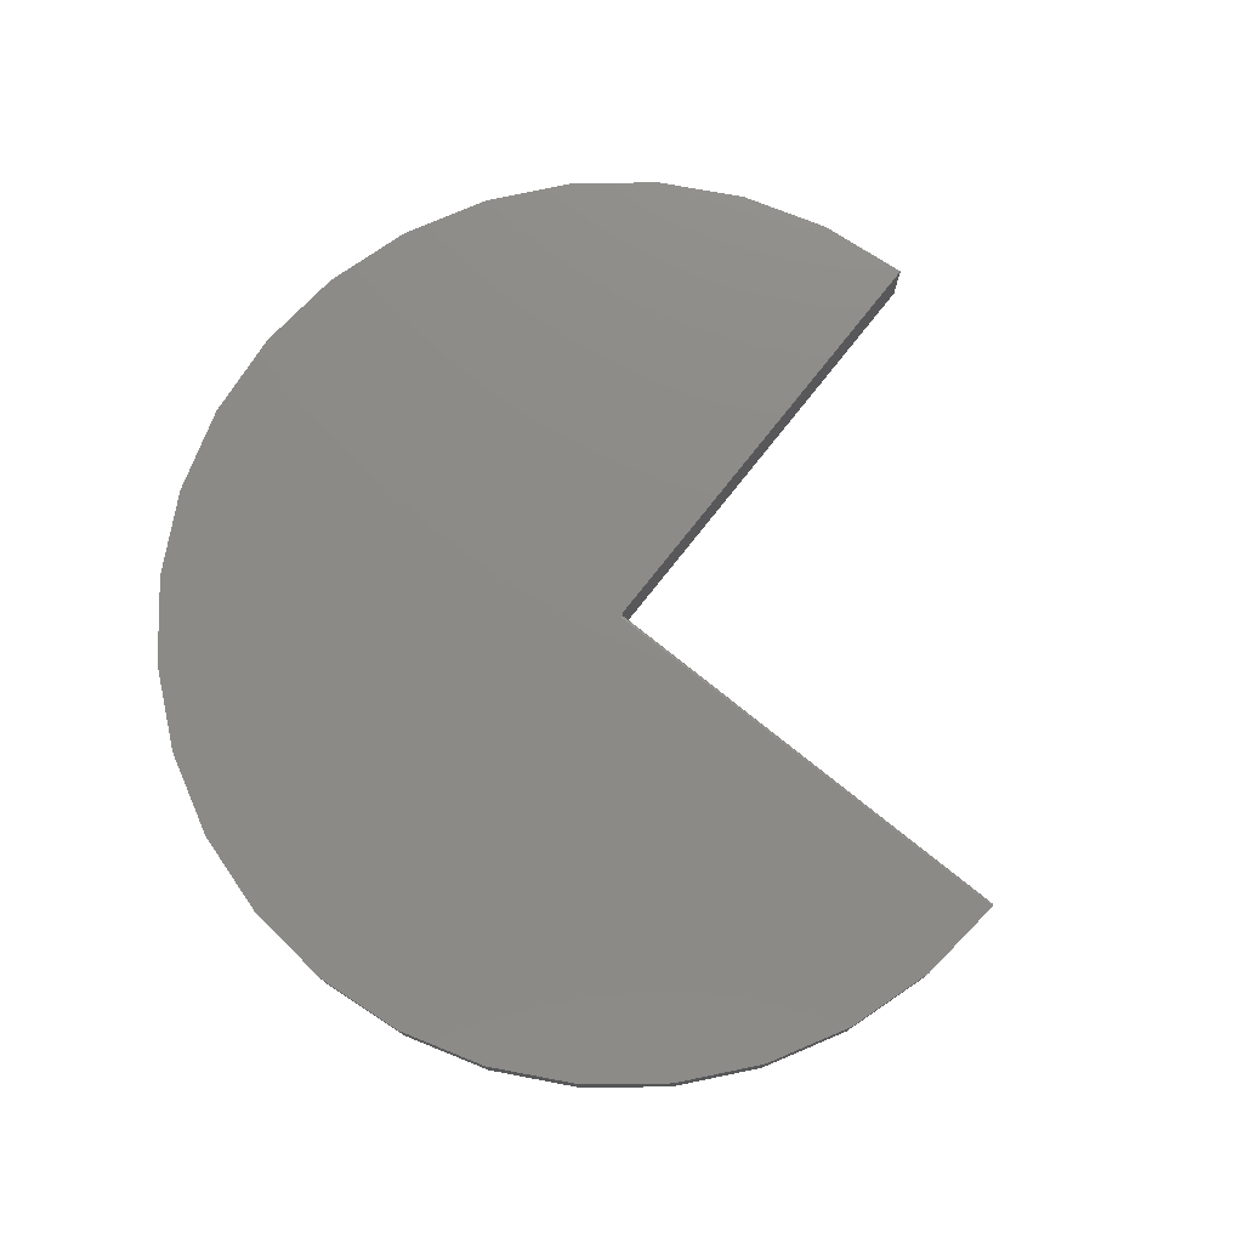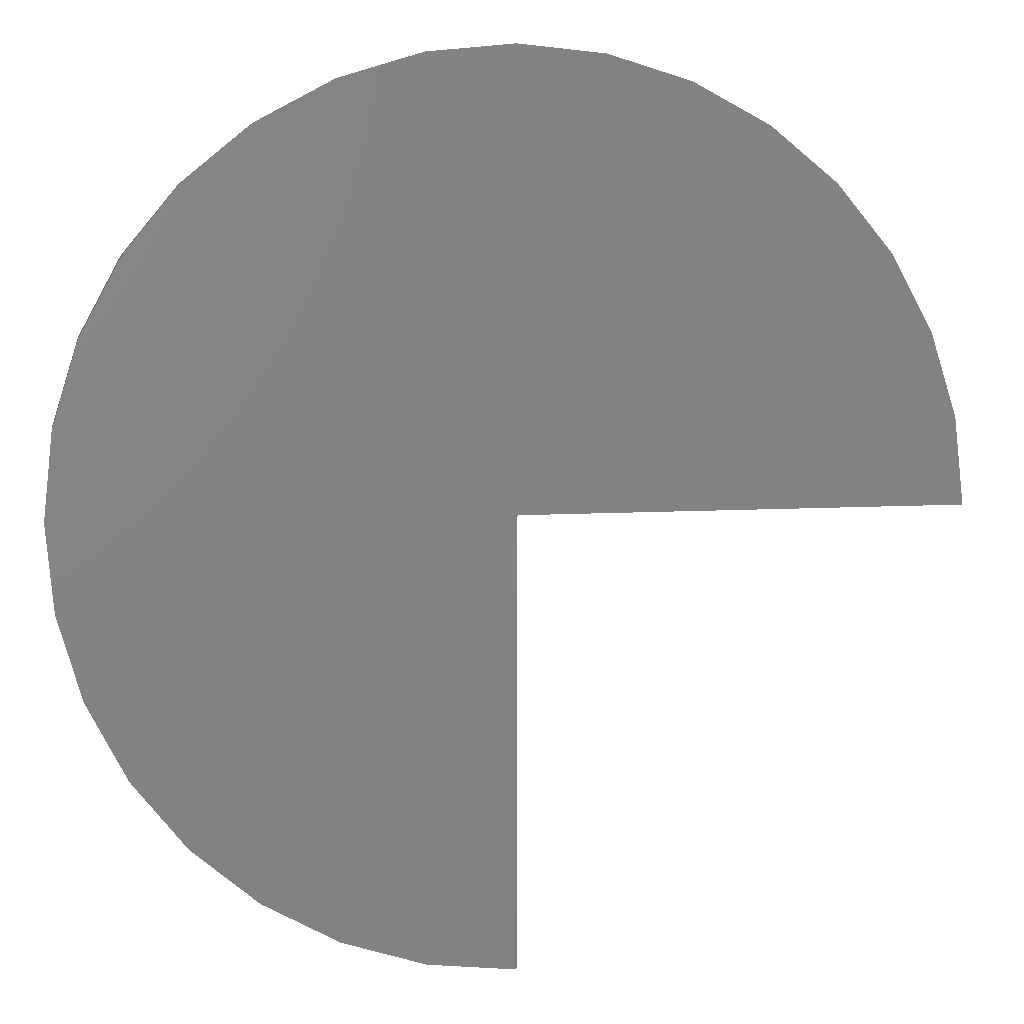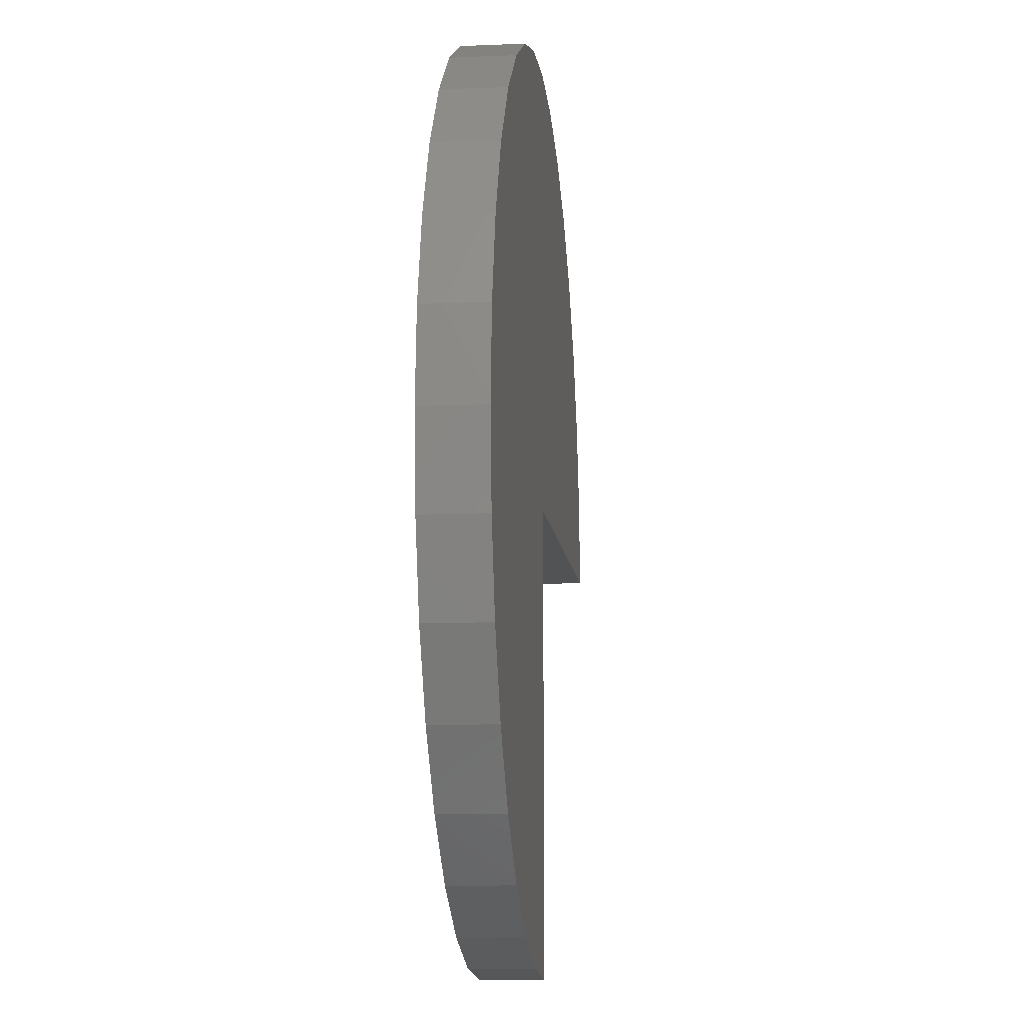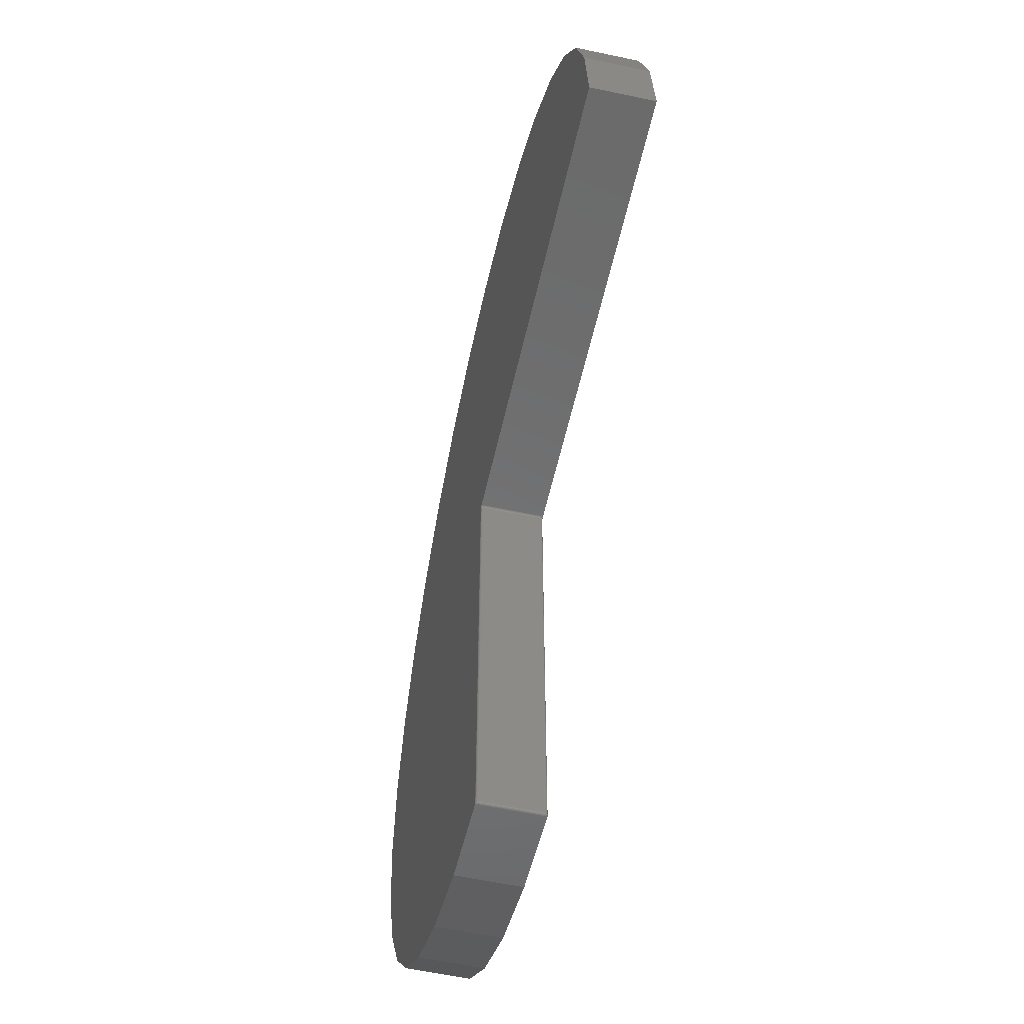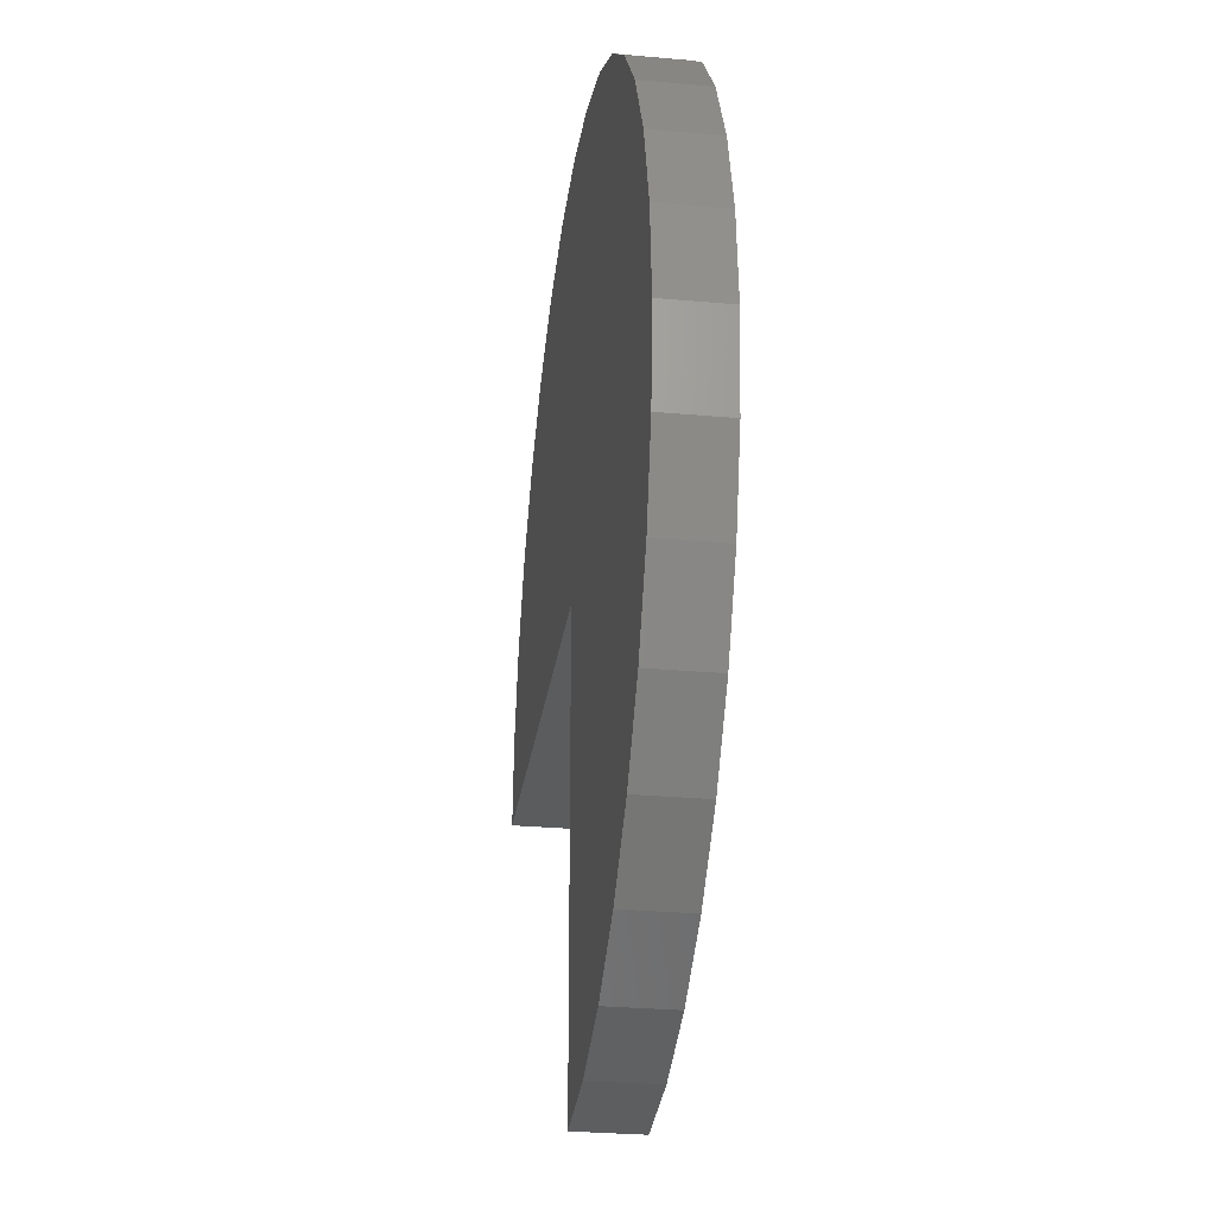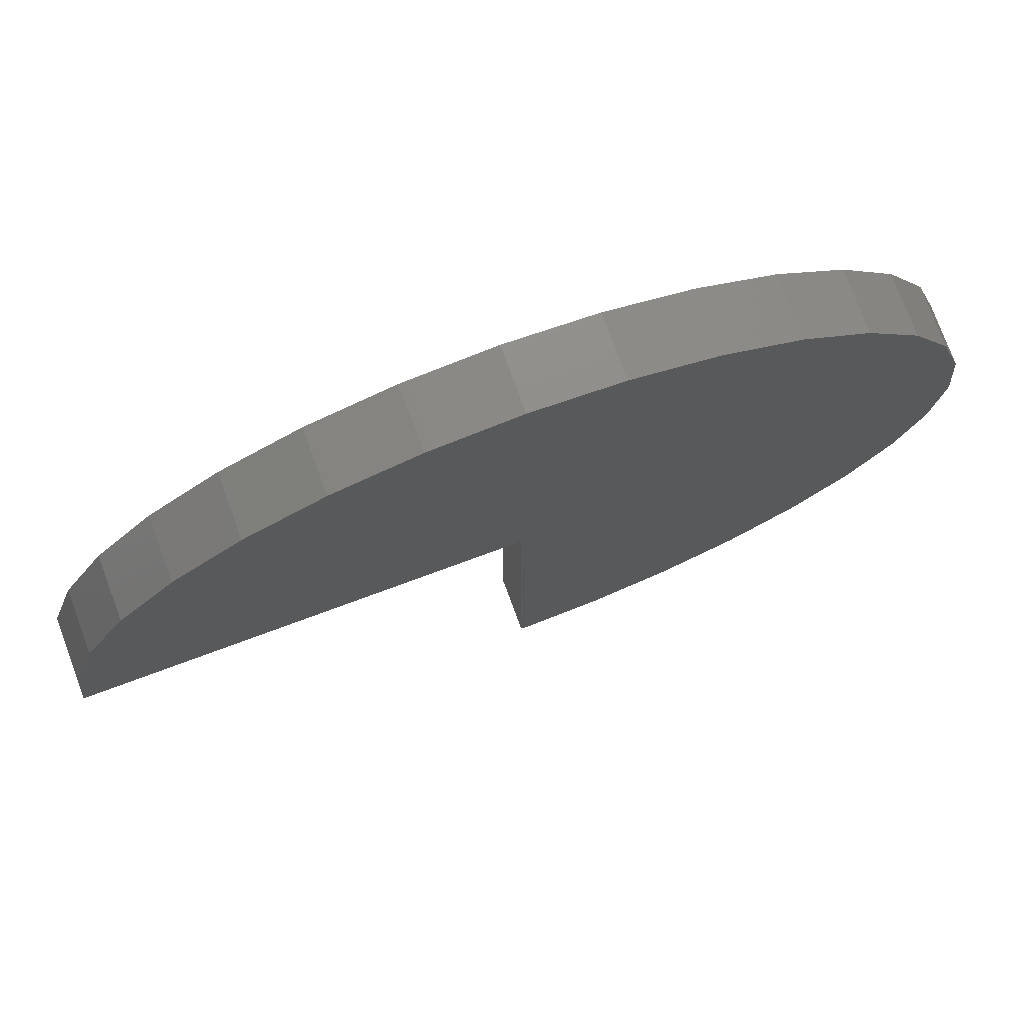
<metadata>
{"format":"stl","ext":"stl","renderer":"f3d","projection":"perspective","resolution":1024,"background":"white","views":[{"elev":76.6,"azim":128.7,"up":"+Y"},{"elev":6.0,"azim":170.4,"up":"+Z"},{"elev":-11.0,"azim":96.1,"up":"+Z"},{"elev":-56.9,"azim":-102.6,"up":"+Z"},{"elev":-28.4,"azim":82.2,"up":"+Z"},{"elev":76.3,"azim":-20.3,"up":"+Z"}]}
</metadata>
<code>
# stl→obj: 128 verts, 252 faces
v -8.696e-19 0.09589 -0.7422
v 0.0001906 0.0976 0.7422
v 9.925e-05 0.09713 -0.7434
v -1.657e-16 0.09589 0.7422
v 0.0003935 0.09834 -0.7446
v 0.00118 0.1 0.7422
v 0.0008761 0.09948 -0.7458
v 0.001539 0.1005 -0.7468
v 0.002908 0.102 0.7422
v 0.002368 0.1015 -0.7478
v 0.003342 0.1023 -0.7486
v 0.005183 0.1032 0.7422
v 0.007812 0.1037 0.7421
v 0.007853 0.1037 -0.75
v 0.005616 0.1034 -0.7497
v -1.657e-16 -0.09375 0.7422
v 0.0001266 -0.09515 -0.7436
v 0.0004826 -0.09645 0.7422
v -8.696e-19 -0.09375 -0.7422
v 0.000429 -0.09631 -0.7447
v 0.0009205 -0.09743 -0.7458
v 0.001881 -0.09883 0.7422
v 0.001566 -0.09844 -0.7469
v 0.002358 -0.09934 -0.7478
v 0.004306 -0.1007 -0.7491
v 0.007853 -0.1016 -0.75
v 0.007812 -0.1016 0.7421
v 0.00661 -0.1015 -0.7499
v 0.006634 -0.1015 0.7422
v 0.004021 -0.1006 0.7422
v -1.5 0.1037 0.7592
v -0.005669 0.1037 0.75
v -0.006905 0.101 0.75
v -0.007383 0.09932 0.75
v -0.007669 0.09761 0.75
v -0.007764 0.09589 0.75
v -1.5 -0.1016 0.7592
v -0.007764 -0.09375 0.75
v -0.007609 -0.09595 0.75
v -0.007146 -0.0981 0.75
v -0.006378 -0.1002 0.75
v -0.00567 -0.1016 0.75
v 0.2996 -0.1016 -0.7198
v 0.58 -0.1016 -0.6333
v 0.8381 -0.1016 -0.494
v 1.064 -0.1016 -0.3071
v 1.25 -0.1016 -0.07978
v 1.387 -0.1016 0.1793
v 1.472 -0.1016 0.4602
v 1.5 -0.1016 0.7522
v 1.471 -0.1016 1.044
v -1.469 -0.1016 1.051
v -0.003545 -0.1016 0.7498
v -0.001387 -0.1016 0.7492
v 0.0007265 -0.1016 0.7481
v 0.002684 -0.1016 0.7468
v 0.004593 -0.1016 0.7453
v 0.006388 -0.1016 0.7436
v -1.383 -0.1016 1.331
v 1.386 -0.1016 1.325
v -1.243 -0.1016 1.589
v 1.247 -0.1016 1.583
v -1.056 -0.1016 1.815
v 1.061 -0.1016 1.81
v -0.8286 -0.1016 2
v 0.8345 -0.1016 1.996
v -0.5694 -0.1016 2.138
v 0.576 -0.1016 2.135
v -0.2885 -0.1016 2.222
v 0.2954 -0.1016 2.221
v 0.003542 -0.1016 2.25
v 1.472 0.1037 0.4602
v 1.387 0.1037 0.1793
v 1.25 0.1037 -0.07978
v 1.064 0.1037 -0.3071
v 0.8381 0.1037 -0.494
v 0.58 0.1037 -0.6333
v 0.2996 0.1037 -0.7198
v 1.5 0.1037 0.7522
v 0.00632 0.1037 0.7436
v 0.004528 0.1037 0.7453
v 0.002655 0.1037 0.7469
v 0.0006277 0.1037 0.7482
v -0.001491 0.1037 0.7492
v -0.003569 0.1037 0.7498
v -1.469 0.1037 1.051
v 1.471 0.1037 1.044
v 0.003542 0.1037 2.25
v 0.2954 0.1037 2.221
v -0.2885 0.1037 2.222
v 0.576 0.1037 2.135
v -0.5694 0.1037 2.138
v 0.8345 0.1037 1.996
v -0.8286 0.1037 2
v 1.061 0.1037 1.81
v -1.056 0.1037 1.815
v 1.247 0.1037 1.583
v -1.243 0.1037 1.589
v 1.386 0.1037 1.325
v -1.383 0.1037 1.331
v 0.00432 0.103 0.7437
v 0.0006832 0.1003 0.7452
v 7.647e-05 0.1007 0.7465
v 0.001056 0.1001 0.7437
v -0.0001489 0.09589 0.7438
v -0.0005901 0.09589 0.7452
v -0.001307 0.09589 0.7466
v -0.002271 0.09589 0.7477
v -0.0007413 0.1012 0.7477
v -0.003447 0.09589 0.7487
v -0.001739 0.1019 0.7487
v -0.004789 0.09589 0.7494
v -0.002879 0.1026 0.7494
v -0.006247 0.09589 0.7499
v 0.0001667 -0.09597 0.7438
v -0.0001489 -0.09375 0.7438
v -0.005689 -0.09768 0.7499
v -0.00187 -0.09657 0.7477
v -0.0009441 -0.0963 0.7466
v -0.0002564 -0.0961 0.7452
v -0.0005901 -0.09375 0.7452
v -0.001307 -0.09375 0.7466
v -0.002271 -0.09375 0.7477
v -0.002999 -0.0969 0.7487
v -0.003447 -0.09375 0.7487
v -0.004289 -0.09727 0.7494
v -0.004789 -0.09375 0.7494
v -0.006247 -0.09375 0.7499
f 1 2 3
f 1 4 2
f 3 2 5
f 2 6 5
f 5 6 7
f 6 8 7
f 8 6 9
f 8 9 10
f 9 11 10
f 11 9 12
f 13 14 12
f 12 14 15
f 12 15 11
f 16 17 18
f 16 19 17
f 18 17 20
f 18 20 21
f 18 21 22
f 22 21 23
f 22 23 24
f 22 24 25
f 26 27 28
f 28 27 29
f 28 29 25
f 25 29 30
f 25 30 22
f 19 16 1
f 1 16 4
f 31 32 33
f 31 33 34
f 31 34 35
f 31 35 36
f 31 36 37
f 37 36 38
f 37 38 39
f 37 39 40
f 37 40 41
f 37 41 42
f 26 43 44
f 26 44 45
f 26 45 46
f 26 46 47
f 26 47 48
f 26 48 49
f 26 49 27
f 50 51 52
f 50 52 37
f 50 37 42
f 50 42 53
f 50 53 54
f 50 54 55
f 50 55 56
f 50 56 57
f 50 57 58
f 50 58 27
f 50 27 49
f 52 51 59
f 59 51 60
f 59 60 61
f 61 60 62
f 61 62 63
f 63 62 64
f 63 64 65
f 65 64 66
f 65 66 67
f 67 66 68
f 67 68 69
f 69 68 70
f 69 70 71
f 14 13 72
f 14 72 73
f 14 73 74
f 14 74 75
f 14 75 76
f 14 76 77
f 14 77 78
f 79 72 13
f 79 13 80
f 79 80 81
f 79 81 82
f 79 82 83
f 79 83 84
f 79 84 85
f 79 85 32
f 79 32 31
f 79 31 86
f 79 86 87
f 88 89 90
f 90 89 91
f 90 91 92
f 92 91 93
f 92 93 94
f 94 93 95
f 94 95 96
f 96 95 97
f 96 97 98
f 98 97 99
f 98 99 100
f 100 99 87
f 100 87 86
f 13 101 80
f 13 12 101
f 81 80 101
f 81 101 82
f 101 102 82
f 82 102 103
f 101 12 9
f 101 9 104
f 4 105 2
f 6 2 105
f 6 105 104
f 105 106 104
f 104 106 102
f 106 107 102
f 102 107 103
f 107 108 103
f 103 108 109
f 108 110 109
f 109 110 111
f 110 112 111
f 111 112 113
f 112 114 113
f 9 6 104
f 104 102 101
f 103 109 82
f 82 109 83
f 83 109 111
f 83 111 113
f 83 113 84
f 85 84 113
f 85 113 114
f 85 114 36
f 85 36 35
f 85 35 34
f 85 34 33
f 85 33 32
f 16 115 116
f 16 18 115
f 42 117 53
f 42 41 117
f 118 119 22
f 118 22 55
f 22 56 55
f 22 30 56
f 56 30 57
f 30 58 57
f 115 120 116
f 116 120 121
f 120 119 121
f 121 119 122
f 119 118 122
f 122 118 123
f 118 124 123
f 123 124 125
f 124 126 125
f 125 126 127
f 126 117 127
f 127 117 128
f 117 40 128
f 128 40 39
f 38 128 39
f 27 58 29
f 58 30 29
f 119 120 22
f 18 22 120
f 120 115 18
f 55 54 118
f 118 54 124
f 54 126 124
f 126 54 53
f 126 53 117
f 117 41 40
f 123 107 122
f 122 107 106
f 122 106 121
f 121 106 105
f 121 105 116
f 116 105 4
f 116 4 16
f 107 123 108
f 108 123 125
f 108 125 110
f 110 125 127
f 110 127 112
f 112 127 128
f 112 128 114
f 114 128 38
f 114 38 36
f 31 37 86
f 86 37 52
f 86 52 100
f 100 52 59
f 100 59 98
f 98 59 61
f 98 61 96
f 96 61 63
f 96 63 94
f 94 63 65
f 94 65 92
f 92 65 67
f 92 67 90
f 90 67 69
f 90 69 88
f 88 69 71
f 88 71 89
f 89 71 70
f 89 70 91
f 91 70 68
f 91 68 93
f 93 68 66
f 93 66 95
f 95 66 64
f 95 64 97
f 97 64 62
f 97 62 99
f 99 62 60
f 99 60 87
f 87 60 51
f 87 51 79
f 79 51 50
f 79 50 72
f 72 50 49
f 72 49 73
f 73 49 48
f 73 48 74
f 74 48 47
f 74 47 75
f 75 47 46
f 75 46 76
f 76 46 45
f 76 45 77
f 77 45 44
f 77 44 78
f 78 44 43
f 78 43 14
f 14 43 26
f 14 28 15
f 14 26 28
f 19 3 17
f 19 1 3
f 3 5 17
f 17 5 20
f 20 5 7
f 20 7 21
f 21 7 8
f 24 10 11
f 24 11 25
f 25 11 15
f 25 15 28
f 10 24 8
f 8 24 23
f 8 23 21

</code>
